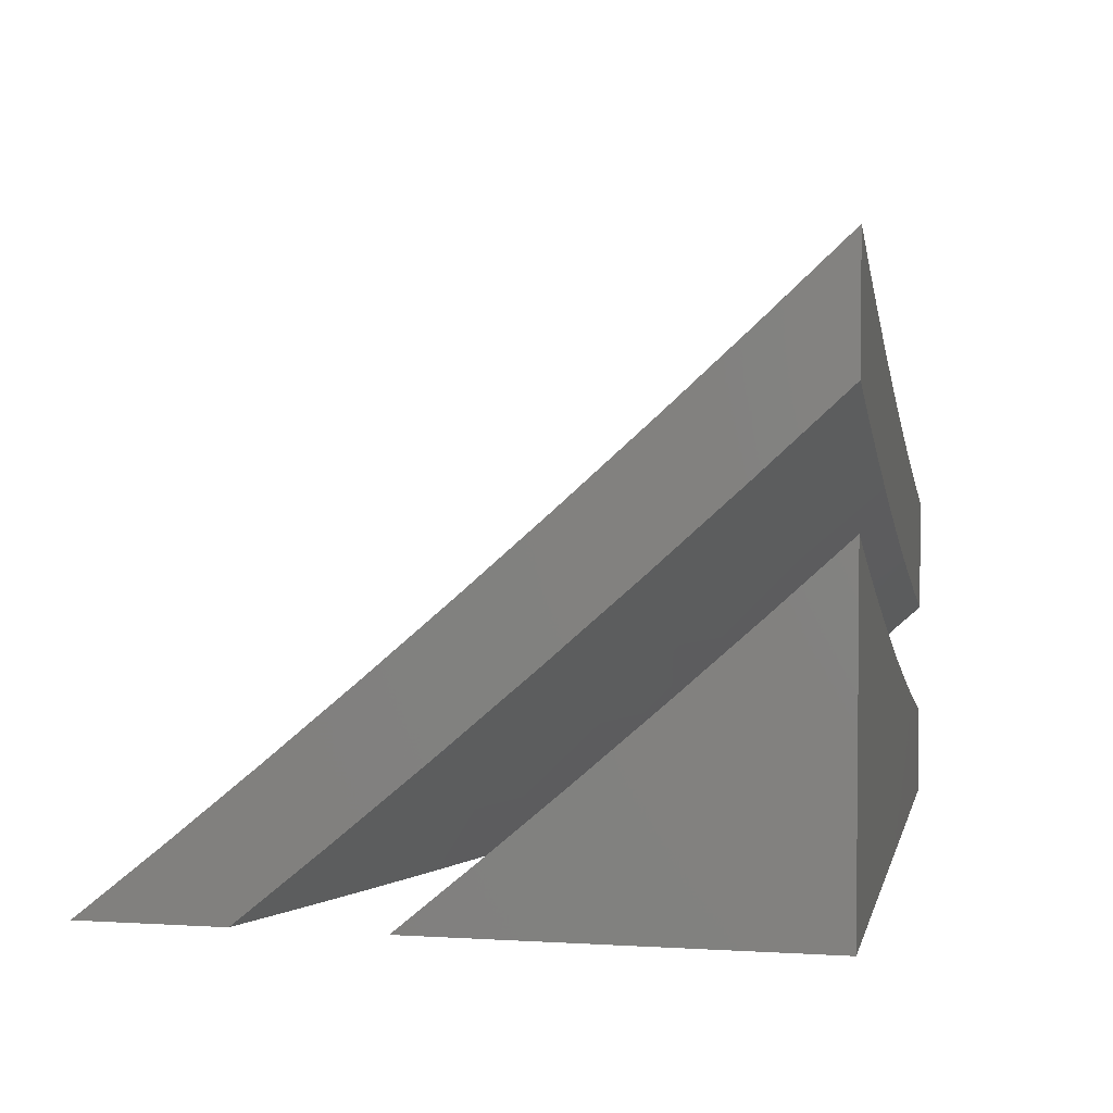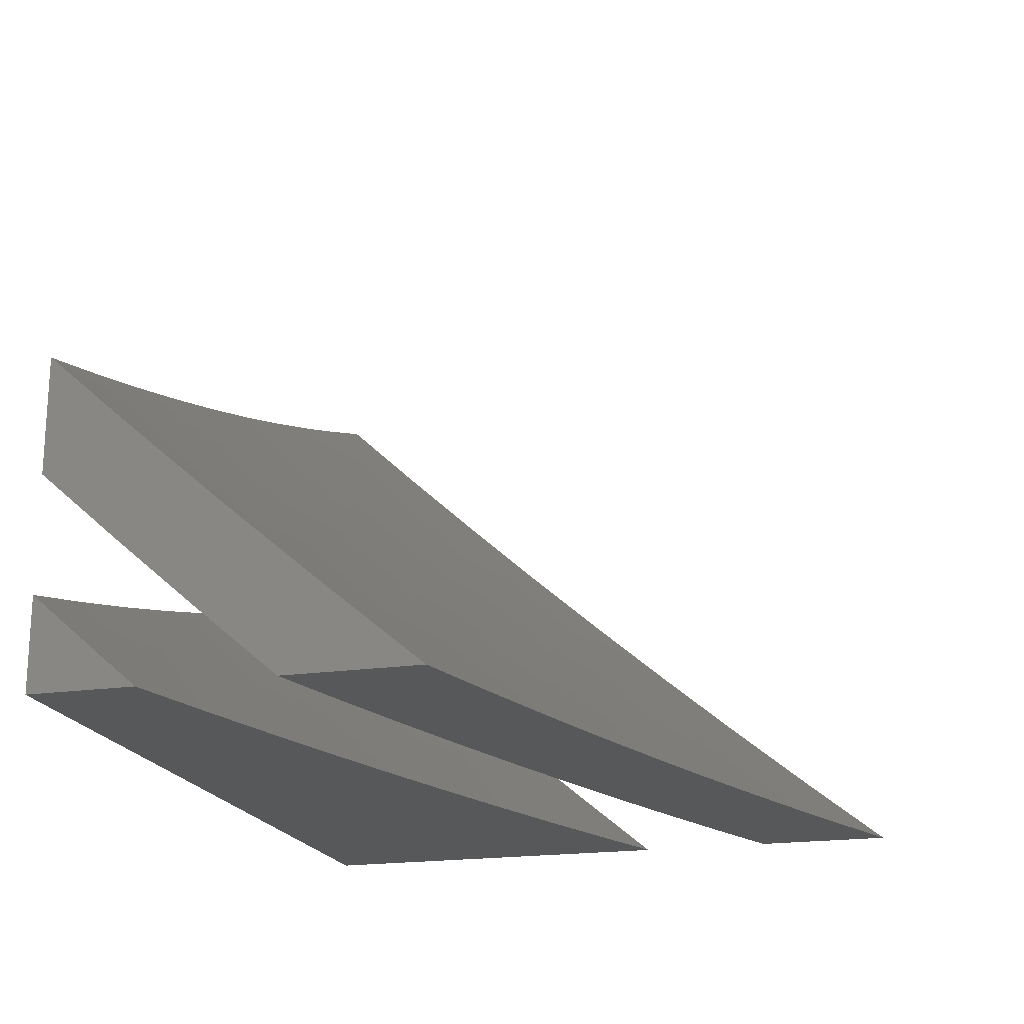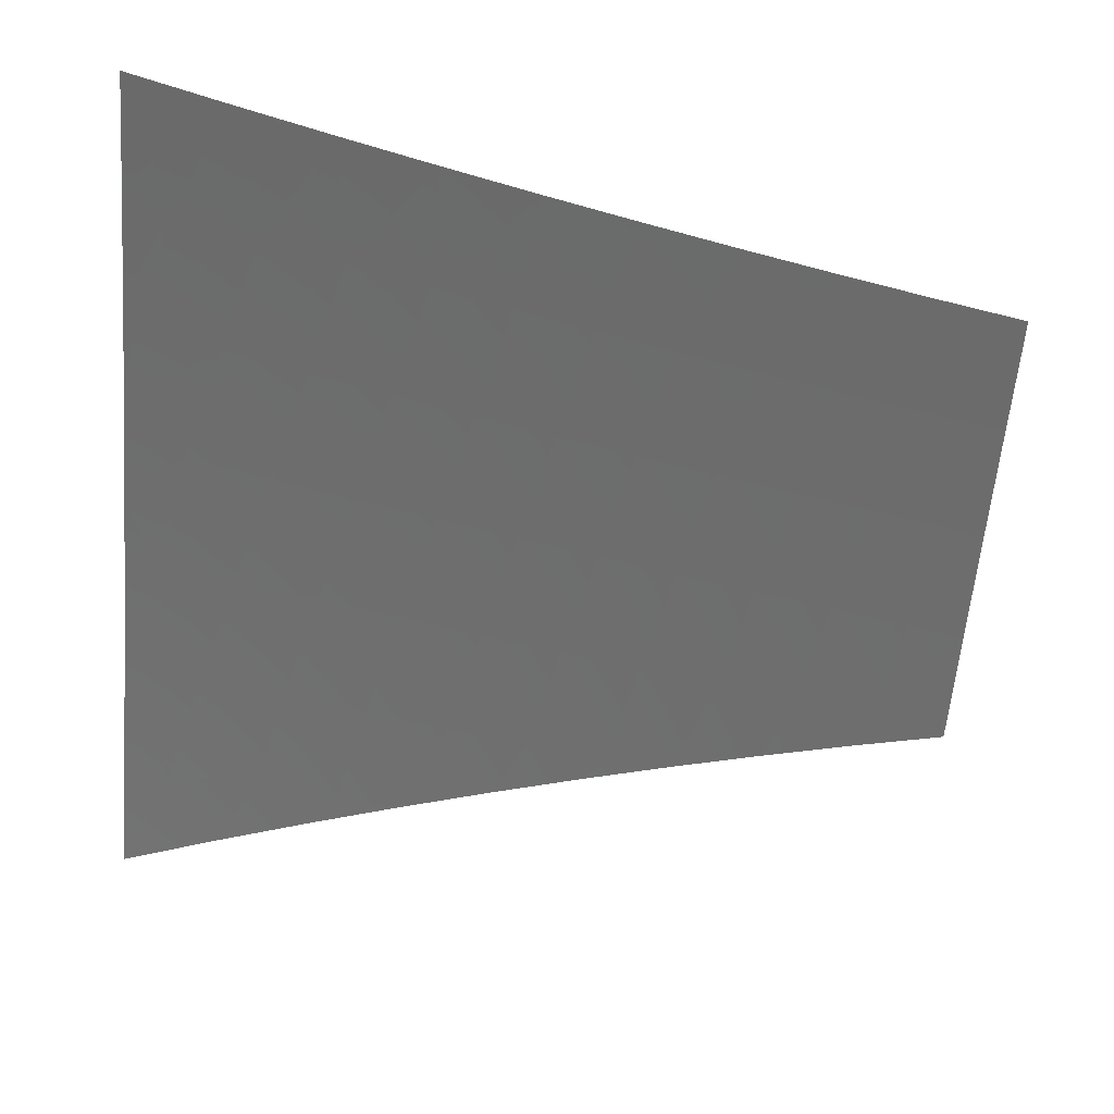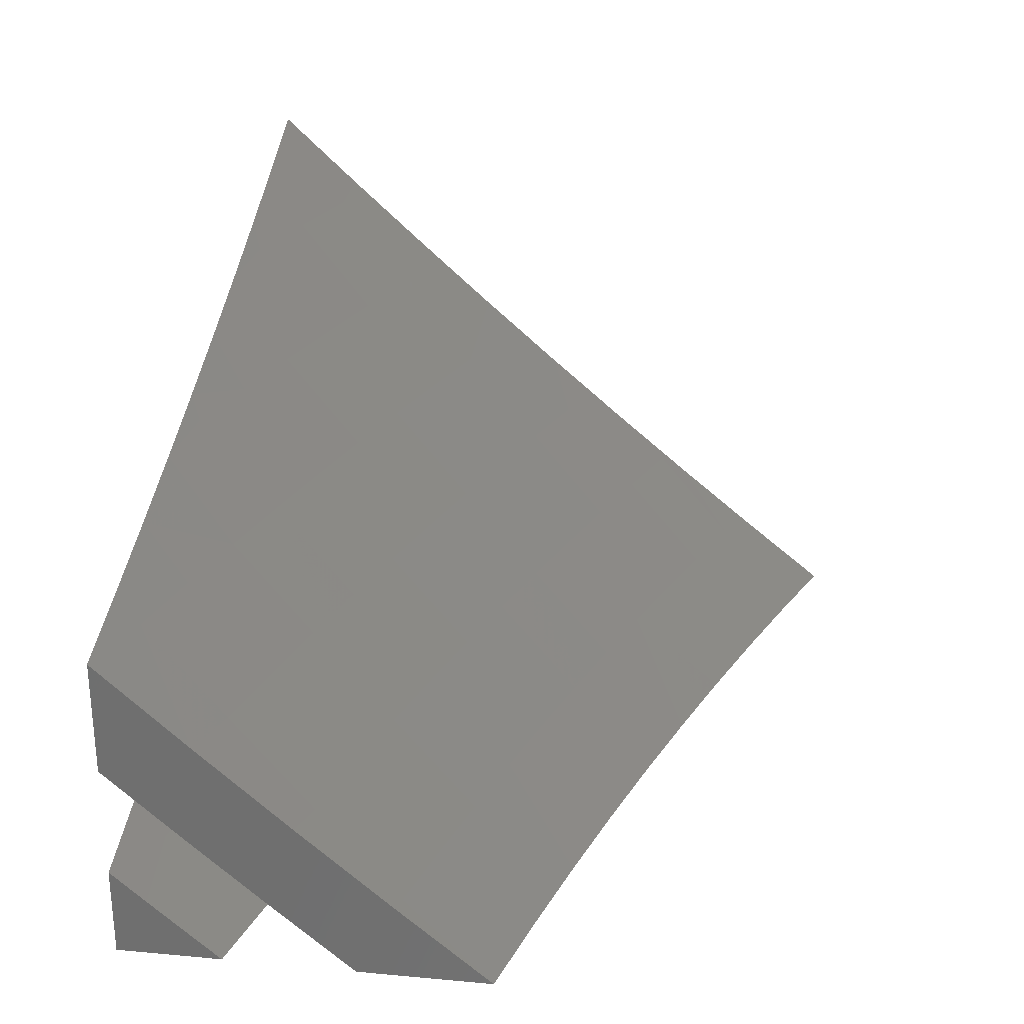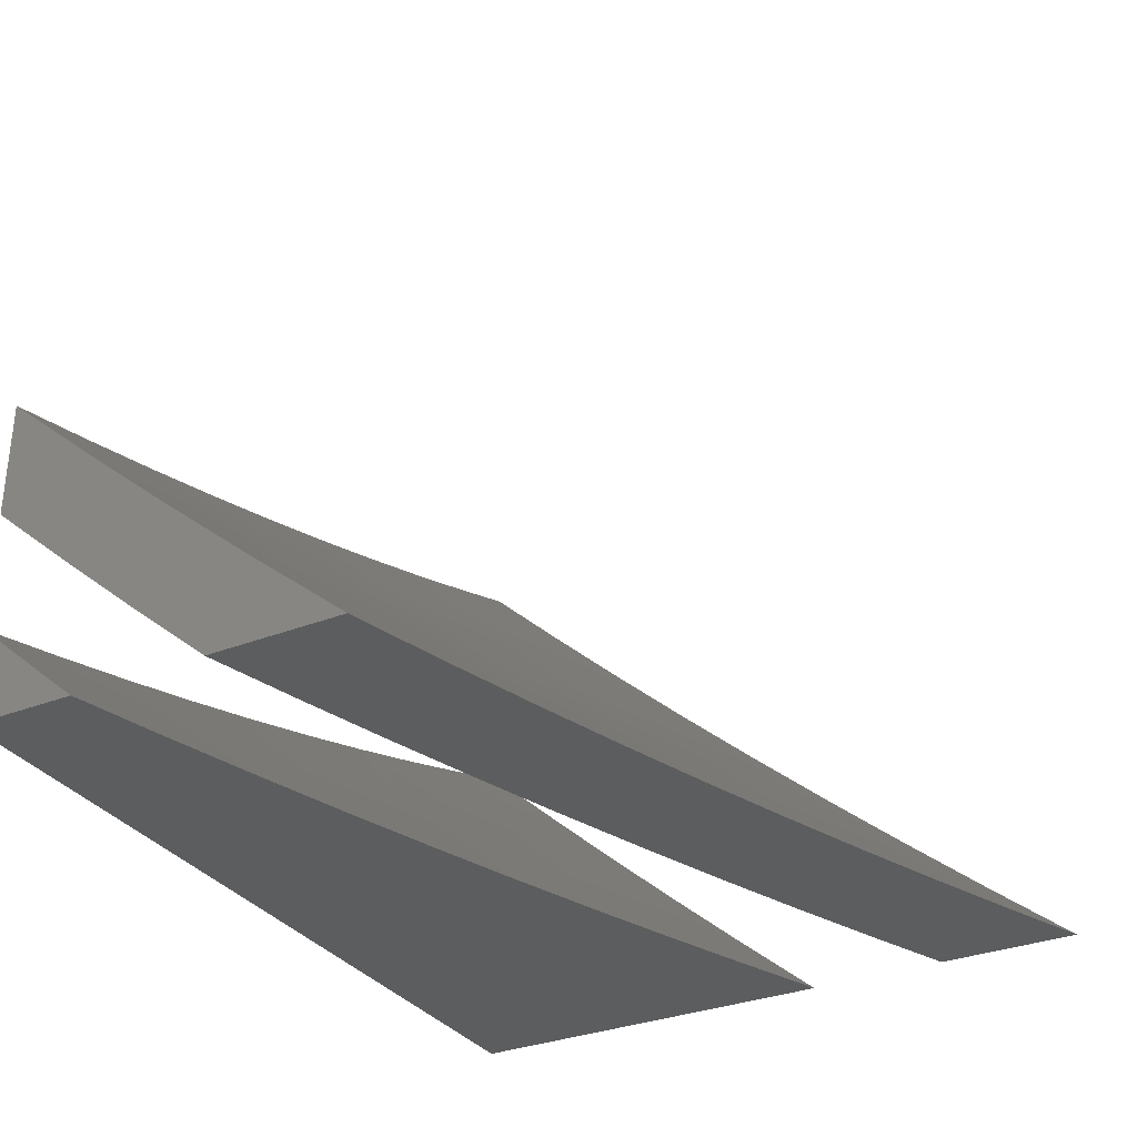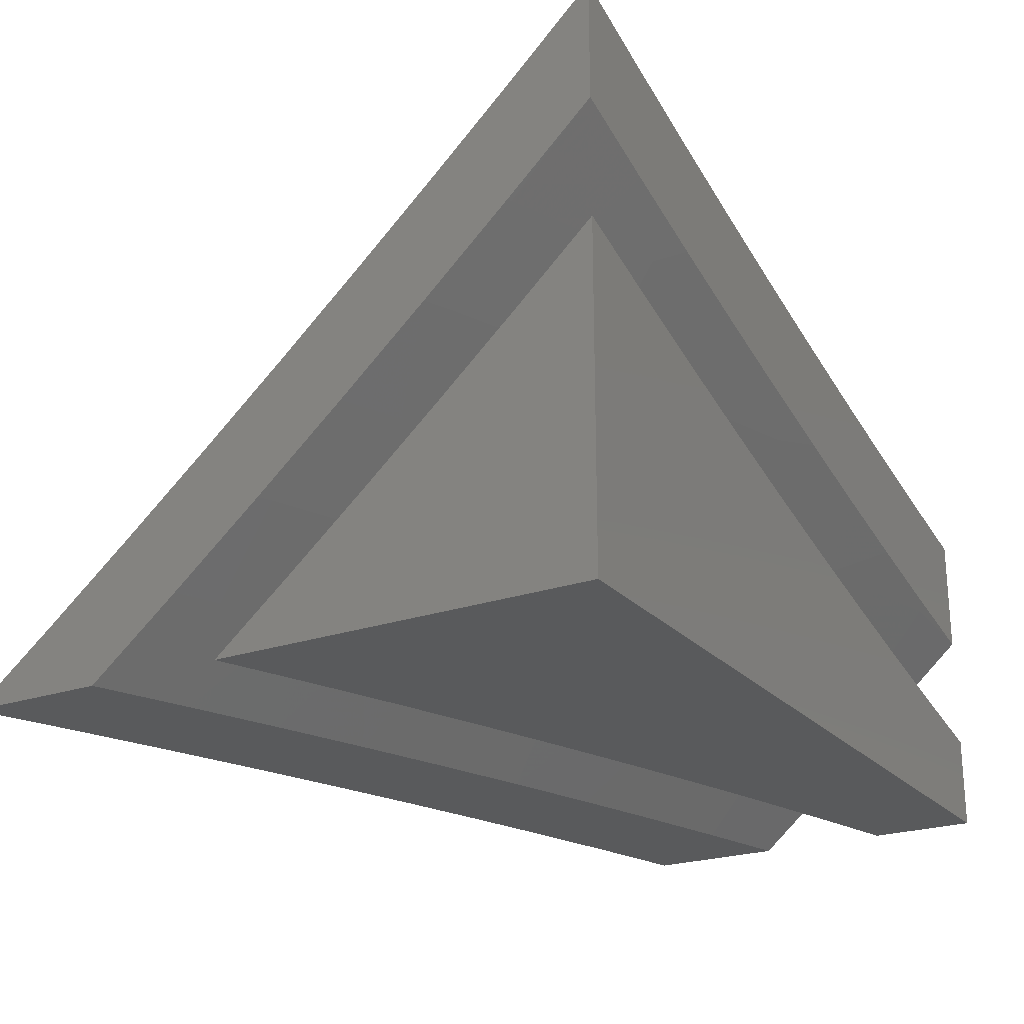
<metadata>
{"format":"stl","ext":"stl","renderer":"f3d","projection":"perspective","resolution":1024,"background":"white","views":[{"elev":3.4,"azim":-78.2,"up":"+Z"},{"elev":-19.6,"azim":105.4,"up":"+Z"},{"elev":71.6,"azim":7.6,"up":"+Y"},{"elev":27.4,"azim":98.0,"up":"+Z"},{"elev":-32.1,"azim":118.9,"up":"+Z"},{"elev":-23.2,"azim":-59.5,"up":"+Z"}]}
</metadata>
<code>
# stl→obj: 197 verts, 386 faces
v -3 -7.906 -8.414
v -3 -8 -8.326
v -2.947 -7.914 -8.426
v -2.891 -8 -8.364
v -2.848 -7.949 -8.426
v -2.781 -8 -8.401
v -2.75 -7.984 -8.426
v -2.671 -8 -8.436
v -2.717 -7.889 -8.525
v -2.619 -7.922 -8.525
v -2.587 -7.825 -8.622
v -2.49 -7.856 -8.622
v -2.459 -7.758 -8.718
v -2.362 -7.788 -8.718
v -2.332 -7.688 -8.814
v -2.237 -7.717 -8.814
v -2.207 -7.615 -8.907
v -2.113 -7.642 -8.907
v -2.113 -7.532 -9
v -2 -7.562 -9
v -2.018 -7.668 -8.907
v -2 -7.674 -8.906
v -2.045 -7.77 -8.814
v -2 -7.784 -8.812
v -2.071 -7.87 -8.718
v -2 -7.892 -8.715
v -2.098 -7.97 -8.622
v -2 -8 -8.618
v -2.113 -8 -8.591
v -2.196 -7.944 -8.622
v -2.225 -8 -8.563
v -2.294 -7.916 -8.622
v -2.337 -8 -8.534
v -2.392 -7.887 -8.622
v -2.422 -7.984 -8.525
v -2.521 -7.954 -8.525
v -2.449 -8 -8.503
v -2.56 -8 -8.47
v -2.226 -7.499 -9
v -2.302 -7.587 -8.907
v -2.427 -7.659 -8.814
v -2.555 -7.727 -8.718
v -2.684 -7.792 -8.622
v -2.814 -7.855 -8.525
v -2.338 -7.465 -9
v -2.395 -7.558 -8.907
v -2.522 -7.628 -8.814
v -2.65 -7.695 -8.718
v -2.78 -7.759 -8.622
v -2.911 -7.819 -8.525
v -3 -7.812 -8.501
v -2.45 -7.429 -9
v -2.489 -7.528 -8.907
v -2.616 -7.596 -8.814
v -2.745 -7.661 -8.718
v -2.876 -7.724 -8.622
v -3 -7.716 -8.587
v -2.582 -7.497 -8.907
v -2.561 -7.391 -9
v -2.674 -7.464 -8.907
v -2.672 -7.352 -9
v -2.767 -7.43 -8.907
v -2.782 -7.311 -9
v -2.859 -7.396 -8.907
v -2.891 -7.268 -9
v -2.95 -7.36 -8.907
v -3 -7.324 -8.92
v -3 -7.424 -8.838
v -3 -7.224 -9
v -2.989 -7.457 -8.814
v -3 -7.522 -8.755
v -2.897 -7.494 -8.814
v -2.934 -7.591 -8.718
v -2.803 -7.529 -8.814
v -2.84 -7.627 -8.718
v -2.71 -7.563 -8.814
v -3 -7.62 -8.672
v -2.971 -7.687 -8.622
v -2.266 -7.817 -8.718
v -2.141 -7.744 -8.814
v -2.169 -7.844 -8.718
v -2.113 -8 -8.729
v -2.098 -7.993 -8.739
v -2 -8 -8.755
v -2.074 -7.901 -8.827
v -2 -7.908 -8.838
v -2.049 -7.808 -8.914
v -2 -7.814 -8.919
v -2 -7.72 -9
v -2.113 -7.69 -9
v -2.141 -7.783 -8.914
v -2.232 -7.757 -8.914
v -2.166 -7.876 -8.827
v -2.259 -7.85 -8.827
v -2.192 -7.968 -8.739
v -2.285 -7.942 -8.739
v -2.225 -8 -8.701
v -2.337 -8 -8.672
v -2.378 -7.914 -8.739
v -2.448 -8 -8.642
v -2.471 -7.886 -8.739
v -2.499 -7.976 -8.649
v -2.563 -7.856 -8.739
v -2.592 -7.946 -8.649
v -2.655 -7.826 -8.739
v -2.685 -7.915 -8.649
v -2.746 -7.794 -8.739
v -2.778 -7.883 -8.649
v -2.837 -7.761 -8.739
v -2.87 -7.85 -8.649
v -2.928 -7.728 -8.739
v -2.962 -7.816 -8.649
v -3 -7.8 -8.65
v -3 -7.901 -8.56
v -2.995 -7.903 -8.559
v -3 -8 -8.468
v -2.902 -7.938 -8.559
v -2.891 -8 -8.505
v -2.809 -7.971 -8.559
v -2.781 -8 -8.542
v -2.56 -8 -8.61
v -2.67 -8 -8.576
v -3 -7.699 -8.739
v -2.894 -7.638 -8.827
v -2.805 -7.672 -8.827
v -2.715 -7.704 -8.827
v -2.624 -7.735 -8.827
v -2.533 -7.766 -8.827
v -2.442 -7.795 -8.827
v -2.35 -7.823 -8.827
v -2.984 -7.604 -8.827
v -3 -7.597 -8.827
v -2.949 -7.514 -8.914
v -3 -7.494 -8.914
v -2.891 -7.432 -9
v -3 -7.389 -9
v -2.86 -7.548 -8.914
v -2.782 -7.474 -9
v -2.772 -7.581 -8.914
v -2.672 -7.514 -9
v -2.683 -7.613 -8.914
v -2.561 -7.553 -9
v -2.593 -7.644 -8.914
v -2.503 -7.674 -8.914
v -2.45 -7.589 -9
v -2.413 -7.703 -8.914
v -2.338 -7.625 -9
v -2.323 -7.731 -8.914
v -2.226 -7.658 -9
v -2 -8 -8.891
v -2.113 -8 -8.865
v -2 -8 -9
v -2.225 -8 -8.838
v -3 -8 -9
v -2.337 -8 -8.81
v -2.448 -8 -8.78
v -2.56 -8 -8.748
v -2.67 -8 -8.715
v -2.781 -8 -8.681
v -2.891 -8 -8.646
v -3 -8 -8.609
v -3 -7.912 -8.689
v -3 -7.823 -8.768
v -3 -7.733 -8.846
v -3 -7.643 -8.924
v -3 -7.552 -9
v -2.891 -7.594 -9
v -2.782 -7.635 -9
v -2.671 -7.674 -9
v -2.561 -7.712 -9
v -2.45 -7.748 -9
v -2.338 -7.782 -9
v -2.226 -7.815 -9
v -2.113 -7.846 -9
v -2 -7.876 -9
v -2 -7.917 -8.964
v -2 -7.959 -8.928
v -2.926 -7.918 -8.708
v -2.83 -7.953 -8.708
v -2.733 -7.987 -8.708
v -2.699 -7.888 -8.807
v -2.604 -7.92 -8.807
v -2.571 -7.82 -8.904
v -2.476 -7.851 -8.904
v -2.381 -7.88 -8.904
v -2.285 -7.909 -8.904
v -2.189 -7.936 -8.904
v -2.093 -7.962 -8.904
v -2.411 -7.981 -8.807
v -2.508 -7.951 -8.807
v -2.665 -7.789 -8.904
v -2.795 -7.855 -8.807
v -2.759 -7.756 -8.904
v -2.89 -7.82 -8.807
v -2.853 -7.722 -8.904
v -2.984 -7.785 -8.807
v -2.946 -7.687 -8.904
f 1 2 3
f 3 2 4
f 3 4 5
f 5 4 6
f 5 6 7
f 7 6 8
f 7 8 9
f 9 8 10
f 9 10 11
f 11 10 12
f 11 12 13
f 13 12 14
f 13 14 15
f 15 14 16
f 15 16 17
f 17 16 18
f 17 18 19
f 19 18 20
f 20 18 21
f 20 21 22
f 22 21 23
f 22 23 24
f 24 23 25
f 24 25 26
f 26 25 27
f 26 27 28
f 28 27 29
f 29 27 30
f 29 30 31
f 31 30 32
f 31 32 33
f 33 32 34
f 33 34 35
f 35 34 36
f 35 36 37
f 37 36 38
f 38 36 10
f 38 10 8
f 37 33 35
f 19 39 17
f 17 39 40
f 17 40 15
f 15 40 41
f 15 41 13
f 13 41 42
f 13 42 11
f 11 42 43
f 11 43 9
f 9 43 44
f 9 44 5
f 5 44 3
f 39 45 40
f 40 45 46
f 40 46 41
f 41 46 47
f 41 47 42
f 42 47 48
f 42 48 43
f 43 48 49
f 43 49 44
f 44 49 50
f 44 50 3
f 3 50 51
f 3 51 1
f 45 52 46
f 46 52 53
f 46 53 47
f 47 53 54
f 47 54 48
f 48 54 55
f 48 55 49
f 49 55 56
f 49 56 50
f 50 56 57
f 50 57 51
f 53 52 58
f 58 52 59
f 58 59 60
f 60 59 61
f 60 61 62
f 62 61 63
f 62 63 64
f 64 63 65
f 64 65 66
f 66 65 67
f 66 67 68
f 65 69 67
f 66 68 70
f 70 68 71
f 70 71 72
f 72 71 73
f 72 73 74
f 74 73 75
f 74 75 76
f 76 75 55
f 76 55 54
f 71 77 73
f 73 77 78
f 73 78 75
f 75 78 56
f 75 56 55
f 77 57 78
f 78 57 56
f 64 72 62
f 62 72 74
f 62 74 60
f 60 74 76
f 60 76 58
f 58 76 54
f 58 54 53
f 66 70 64
f 64 70 72
f 7 9 5
f 10 36 12
f 12 36 34
f 12 34 14
f 14 34 79
f 14 79 16
f 16 79 80
f 16 80 18
f 18 80 21
f 34 32 79
f 79 32 81
f 79 81 80
f 80 81 23
f 80 23 21
f 32 30 81
f 81 30 25
f 81 25 23
f 27 25 30
f 82 83 84
f 84 83 85
f 84 85 86
f 86 85 87
f 86 87 88
f 88 87 89
f 89 87 90
f 90 87 91
f 90 91 92
f 92 91 93
f 92 93 94
f 94 93 95
f 94 95 96
f 96 95 97
f 96 97 98
f 83 82 95
f 95 82 97
f 96 98 99
f 99 98 100
f 99 100 101
f 101 100 102
f 101 102 103
f 103 102 104
f 103 104 105
f 105 104 106
f 105 106 107
f 107 106 108
f 107 108 109
f 109 108 110
f 109 110 111
f 111 110 112
f 111 112 113
f 113 112 114
f 114 112 115
f 114 115 116
f 116 115 117
f 116 117 118
f 118 117 119
f 118 119 120
f 120 119 108
f 120 108 106
f 100 121 102
f 102 121 104
f 121 122 104
f 104 122 106
f 122 120 106
f 113 123 111
f 111 123 124
f 111 124 109
f 109 124 125
f 109 125 107
f 107 125 126
f 107 126 105
f 105 126 127
f 105 127 103
f 103 127 128
f 103 128 101
f 101 128 129
f 101 129 99
f 99 129 130
f 99 130 96
f 96 130 94
f 124 123 131
f 131 123 132
f 131 132 133
f 133 132 134
f 133 134 135
f 135 134 136
f 133 135 137
f 137 135 138
f 137 138 139
f 139 138 140
f 139 140 141
f 141 140 142
f 141 142 143
f 143 142 144
f 143 144 128
f 128 144 129
f 142 145 144
f 144 145 146
f 144 146 129
f 129 146 130
f 145 147 146
f 146 147 148
f 146 148 130
f 130 148 94
f 147 149 148
f 148 149 92
f 148 92 94
f 149 90 92
f 91 87 85
f 95 93 83
f 83 93 85
f 93 91 85
f 143 128 127
f 141 143 127
f 141 127 126
f 110 108 119
f 139 141 126
f 139 126 125
f 112 110 117
f 117 110 119
f 115 112 117
f 137 139 125
f 137 125 124
f 133 137 124
f 131 133 124
f 20 22 89
f 89 22 88
f 88 22 24
f 88 24 86
f 86 24 26
f 86 26 84
f 84 26 28
f 29 97 28
f 28 97 82
f 28 82 84
f 97 29 98
f 98 29 31
f 98 31 100
f 100 31 33
f 100 33 121
f 121 33 37
f 121 37 122
f 122 37 38
f 122 38 120
f 120 38 8
f 120 8 118
f 118 8 6
f 118 6 116
f 116 6 4
f 116 4 2
f 69 65 136
f 136 65 63
f 136 63 135
f 135 63 61
f 135 61 138
f 138 61 59
f 138 59 140
f 140 59 52
f 140 52 142
f 142 52 45
f 142 45 145
f 145 45 39
f 145 39 147
f 147 39 19
f 147 19 149
f 149 19 20
f 149 20 90
f 90 20 89
f 2 1 116
f 116 1 114
f 114 1 51
f 114 51 113
f 113 51 57
f 113 57 123
f 123 57 77
f 123 77 71
f 123 71 132
f 132 71 68
f 132 68 134
f 134 68 67
f 134 67 136
f 136 67 69
f 150 151 152
f 152 151 153
f 152 153 154
f 154 153 155
f 154 155 156
f 156 157 154
f 154 157 158
f 154 158 159
f 159 160 154
f 154 160 161
f 161 162 154
f 154 162 163
f 154 163 164
f 164 165 154
f 154 165 166
f 166 167 154
f 154 167 168
f 154 168 169
f 169 170 154
f 154 170 171
f 154 171 172
f 172 173 154
f 154 173 152
f 152 173 174
f 152 174 175
f 175 176 152
f 152 176 177
f 152 177 150
f 162 161 178
f 178 161 160
f 178 160 179
f 179 160 159
f 179 159 180
f 180 159 158
f 180 158 181
f 181 158 182
f 181 182 183
f 183 182 184
f 183 184 171
f 171 184 185
f 171 185 172
f 172 185 186
f 172 186 173
f 173 186 187
f 173 187 174
f 174 187 188
f 174 188 175
f 175 188 176
f 176 188 177
f 177 188 150
f 150 188 151
f 151 188 187
f 151 187 153
f 153 187 186
f 153 186 155
f 155 186 185
f 155 185 189
f 189 185 190
f 189 190 156
f 156 190 157
f 157 190 182
f 157 182 158
f 156 155 189
f 171 170 183
f 183 170 191
f 183 191 181
f 181 191 192
f 181 192 179
f 179 192 178
f 170 169 191
f 191 169 193
f 191 193 192
f 192 193 194
f 192 194 178
f 178 194 163
f 178 163 162
f 169 168 193
f 193 168 195
f 193 195 194
f 194 195 196
f 194 196 163
f 163 196 164
f 164 196 197
f 164 197 165
f 165 197 167
f 165 167 166
f 168 167 195
f 195 167 197
f 195 197 196
f 190 185 184
f 180 181 179
f 190 184 182

</code>
